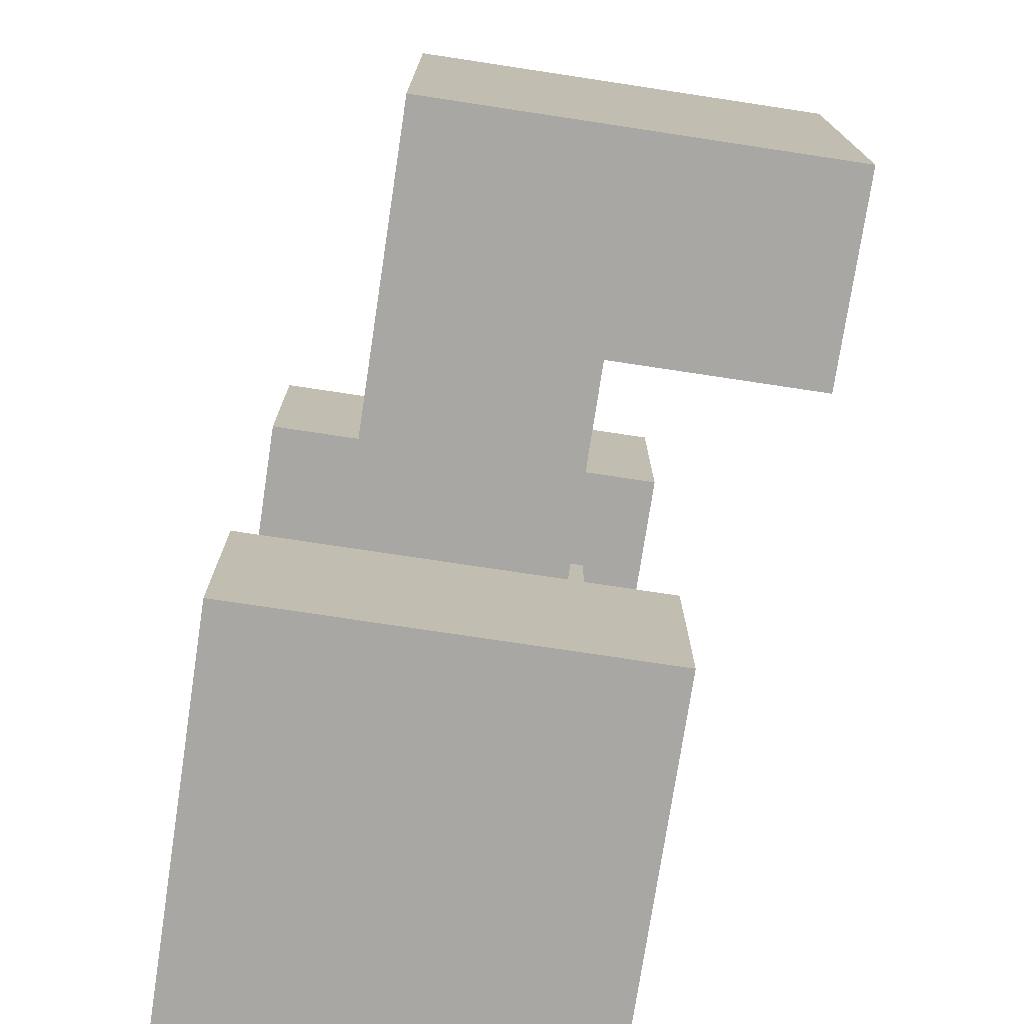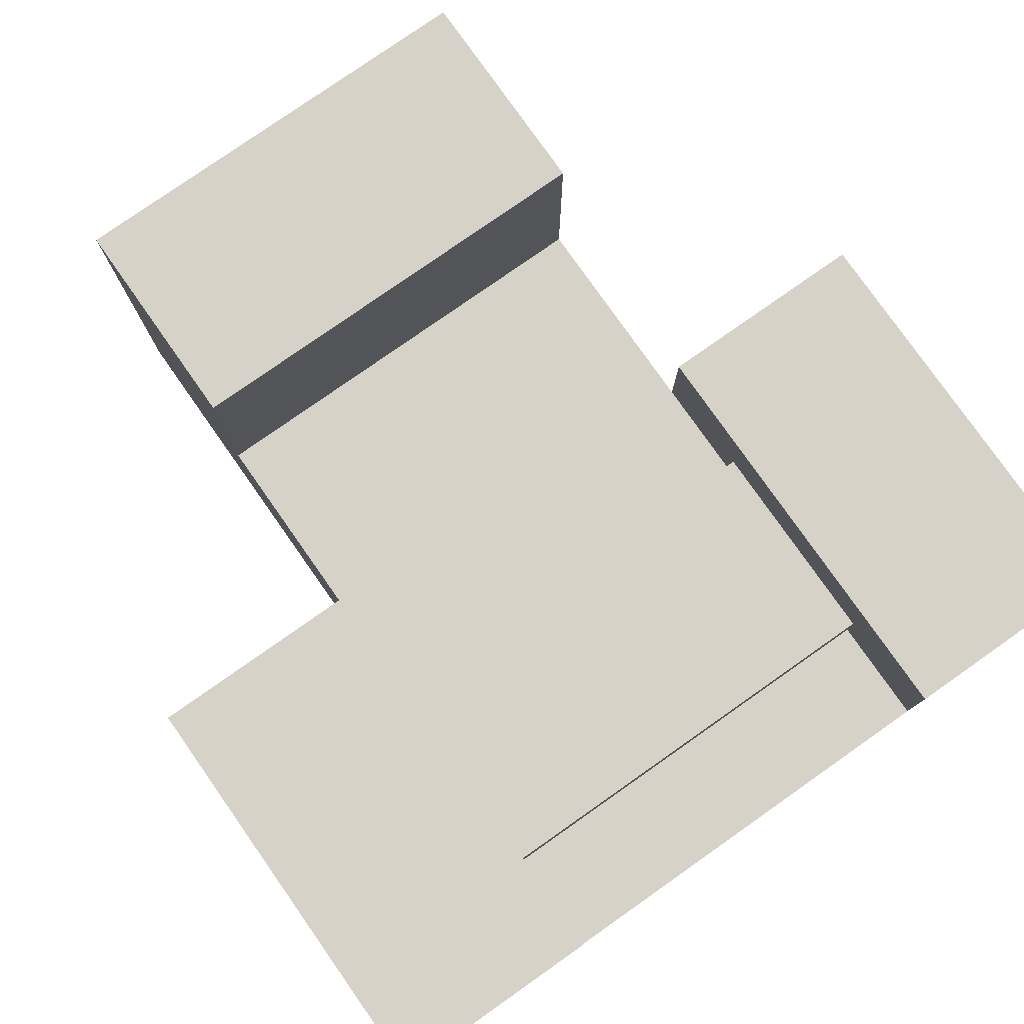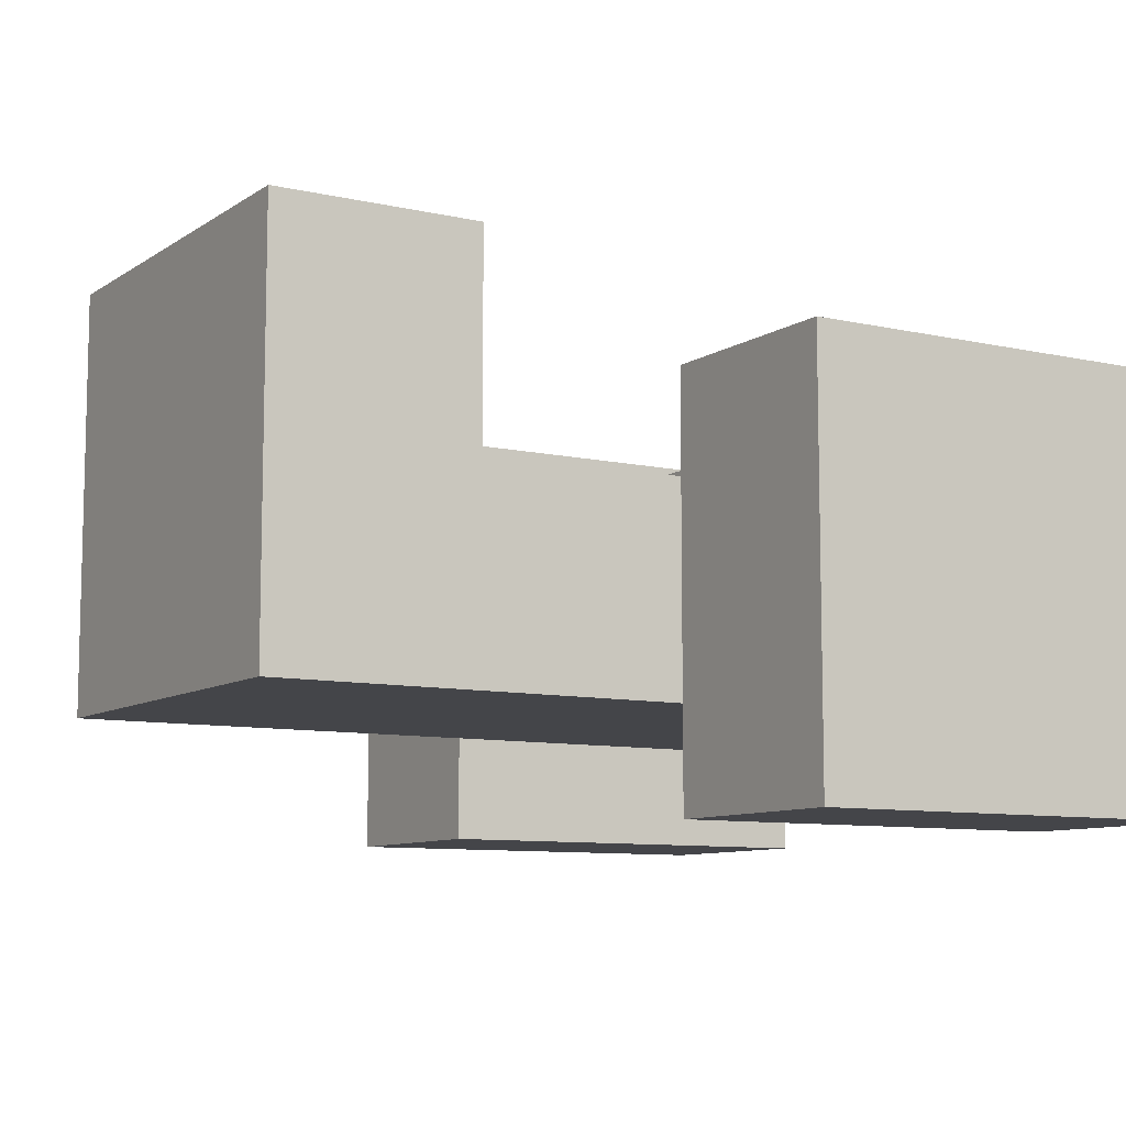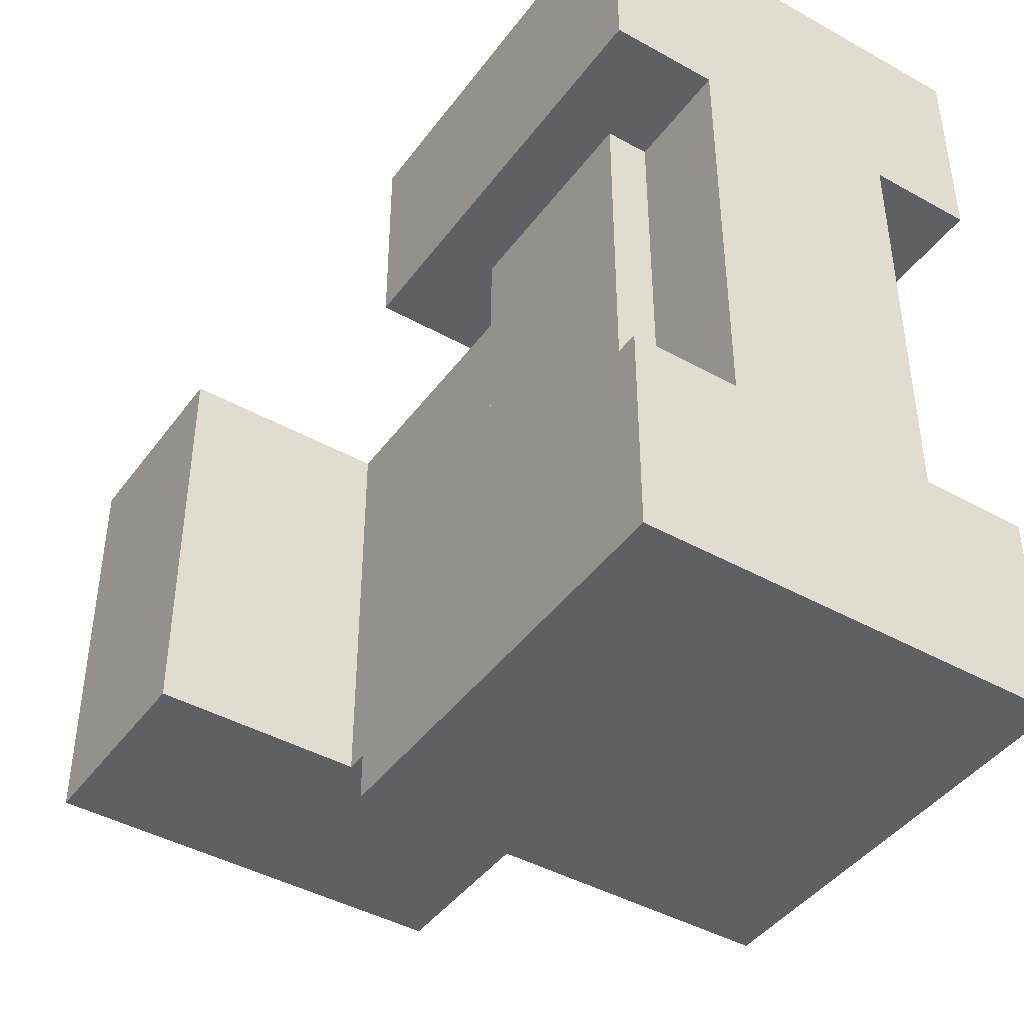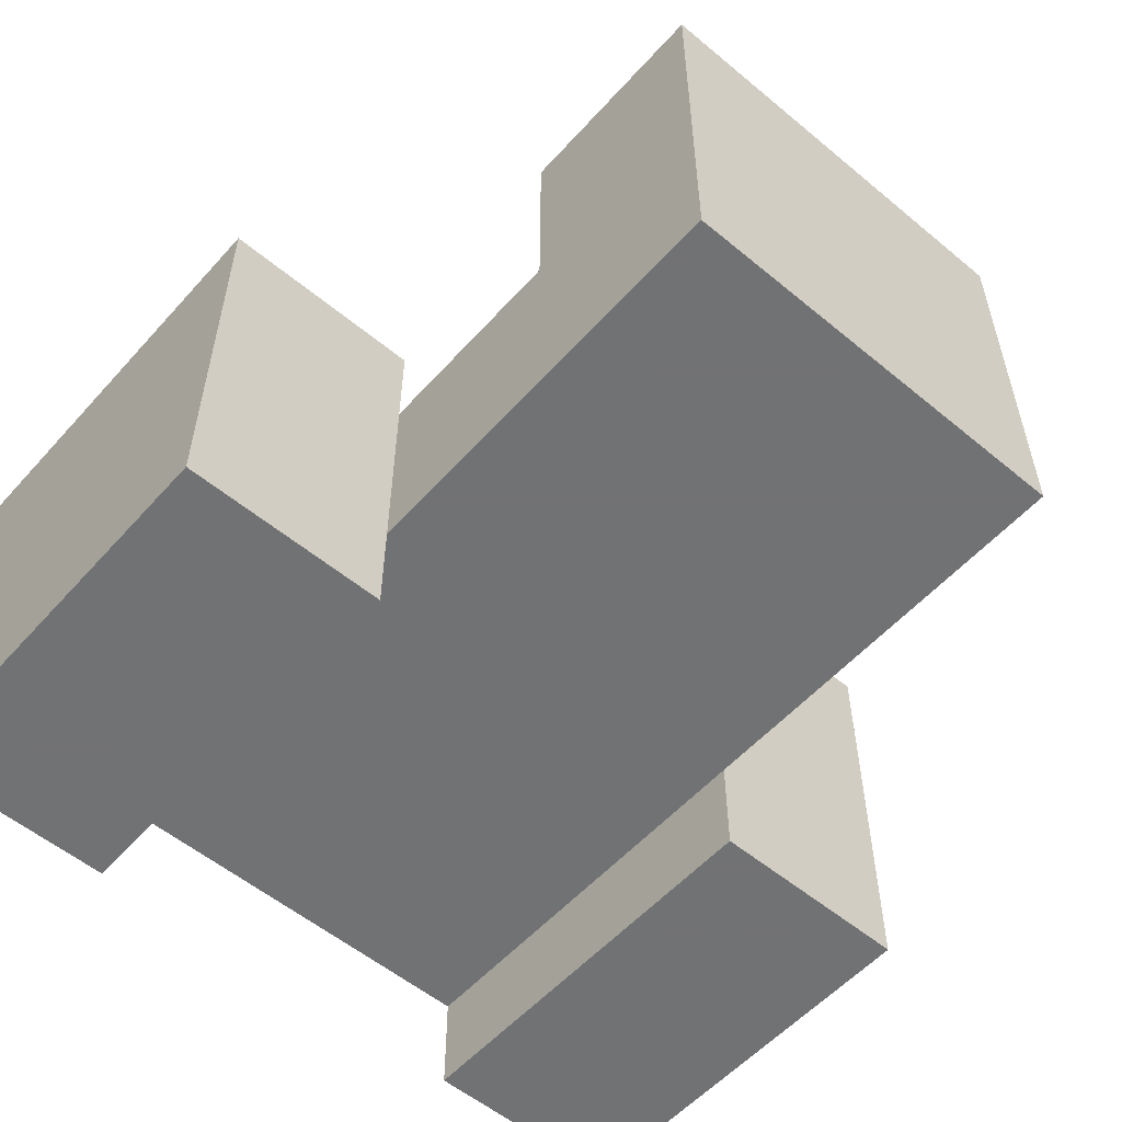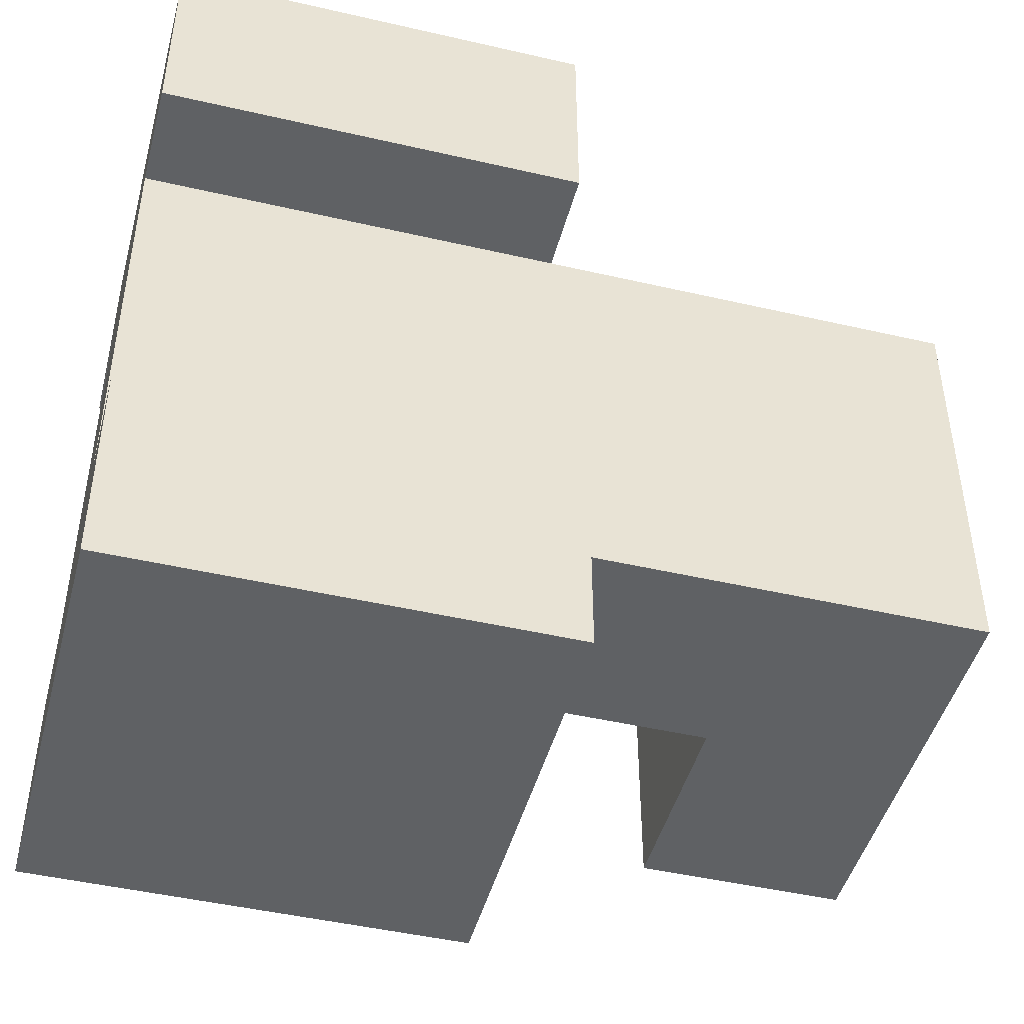
<metadata>
{"format":"obj","ext":"obj","renderer":"f3d","projection":"perspective","resolution":1024,"background":"white","views":[{"elev":-74.8,"azim":81.4,"up":"+Z"},{"elev":78.6,"azim":-125.1,"up":"+Y"},{"elev":-9.0,"azim":148.8,"up":"+Y"},{"elev":-43.1,"azim":-123.5,"up":"+Z"},{"elev":-55.6,"azim":48.9,"up":"+Y"},{"elev":-46.3,"azim":-14.8,"up":"+Z"}]}
</metadata>
<code>
o Shape1
v 0 1.4 0
v -0.25 1.4 0
v -0.25 1.462 0
v 0 1.462 0
v -0.25 1.4 0.125
v 0 1.4 0.125
v 0 1.462 0.125
v -0.25 1.462 0.125
f 1 2 3 4
f 5 6 7 8
f 4 3 8 7
f 6 5 2 1
f 6 1 4 7
f 2 5 8 3
o Shape2
v -0.125 1.369 0.125
v -0.25 1.369 0.125
v -0.25 1.494 0.125
v -0.125 1.494 0.125
v -0.25 1.369 0.1875
v -0.125 1.369 0.1875
v -0.125 1.494 0.1875
v -0.25 1.494 0.1875
f 9 10 11 12
f 13 14 15 16
f 12 11 16 15
f 14 13 10 9
f 14 9 12 15
f 10 13 16 11
o Shape3
v -0.125 1.369 -0.0625
v -0.25 1.369 -0.0625
v -0.25 1.494 -0.0625
v -0.125 1.494 -0.0625
v -0.25 1.369 0
v -0.125 1.369 0
v -0.125 1.494 0
v -0.25 1.494 0
f 17 18 19 20
f 21 22 23 24
f 20 19 24 23
f 22 21 18 17
f 22 17 20 23
f 18 21 24 19
o Shape4
v 0 1.462 0
v -0.0625 1.462 0
v -0.0625 1.525 0
v 0 1.525 0
v -0.0625 1.462 0.125
v 0 1.462 0.125
v 0 1.525 0.125
v -0.0625 1.525 0.125
f 25 26 27 28
f 29 30 31 32
f 28 27 32 31
f 30 29 26 25
f 30 25 28 31
f 26 29 32 27
o Shape5
v -0.1562 1.413 0
v -0.2188 1.413 0
v -0.2188 1.475 0
v -0.1562 1.475 0
v -0.2188 1.413 0.125
v -0.1562 1.413 0.125
v -0.1562 1.475 0.125
v -0.2188 1.475 0.125
f 33 34 35 36
f 37 38 39 40
f 36 35 40 39
f 38 37 34 33
f 38 33 36 39
f 34 37 40 35

</code>
